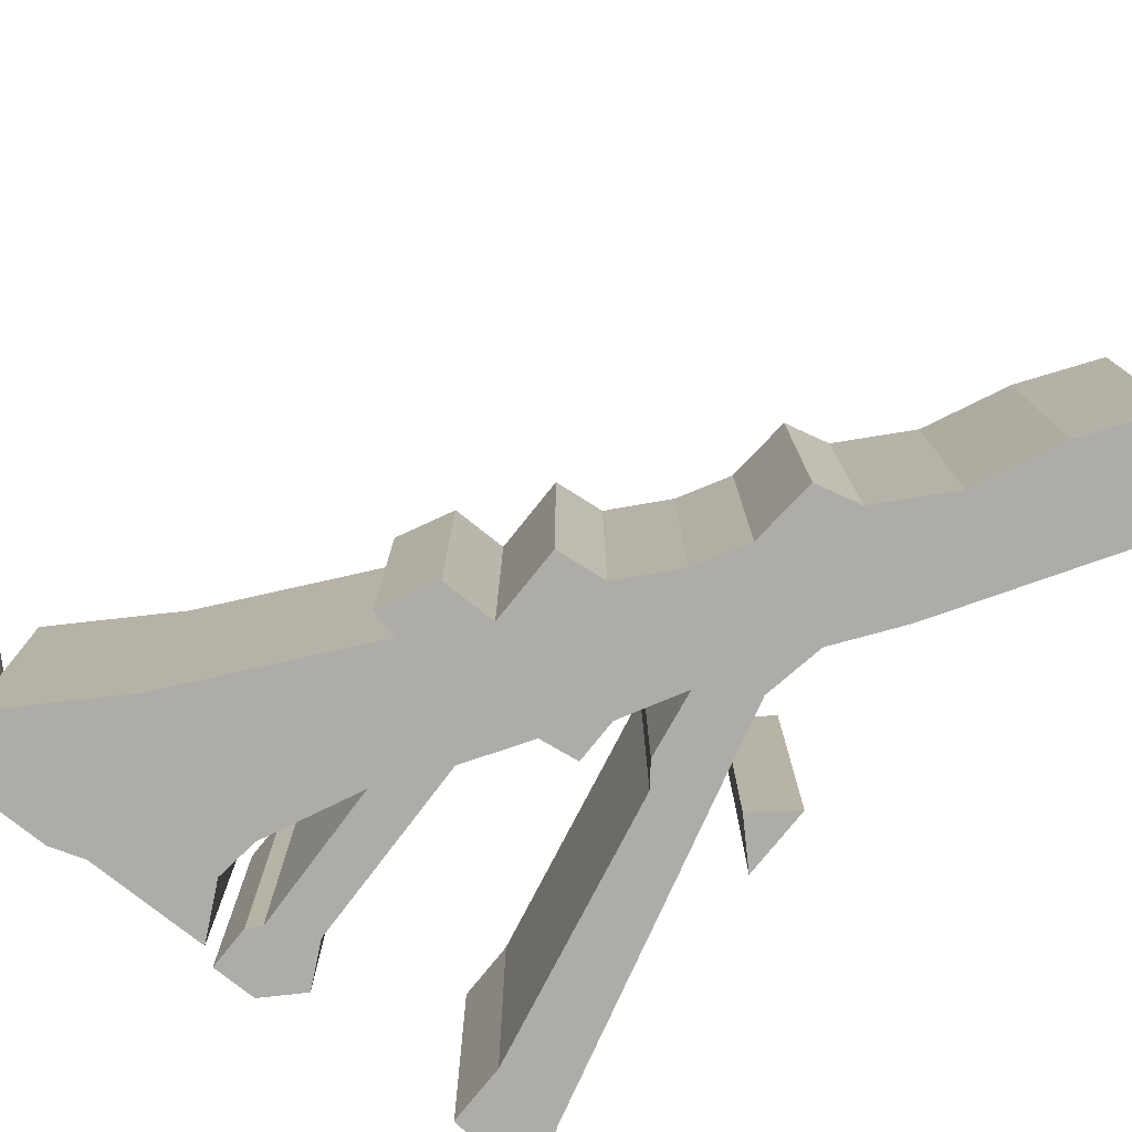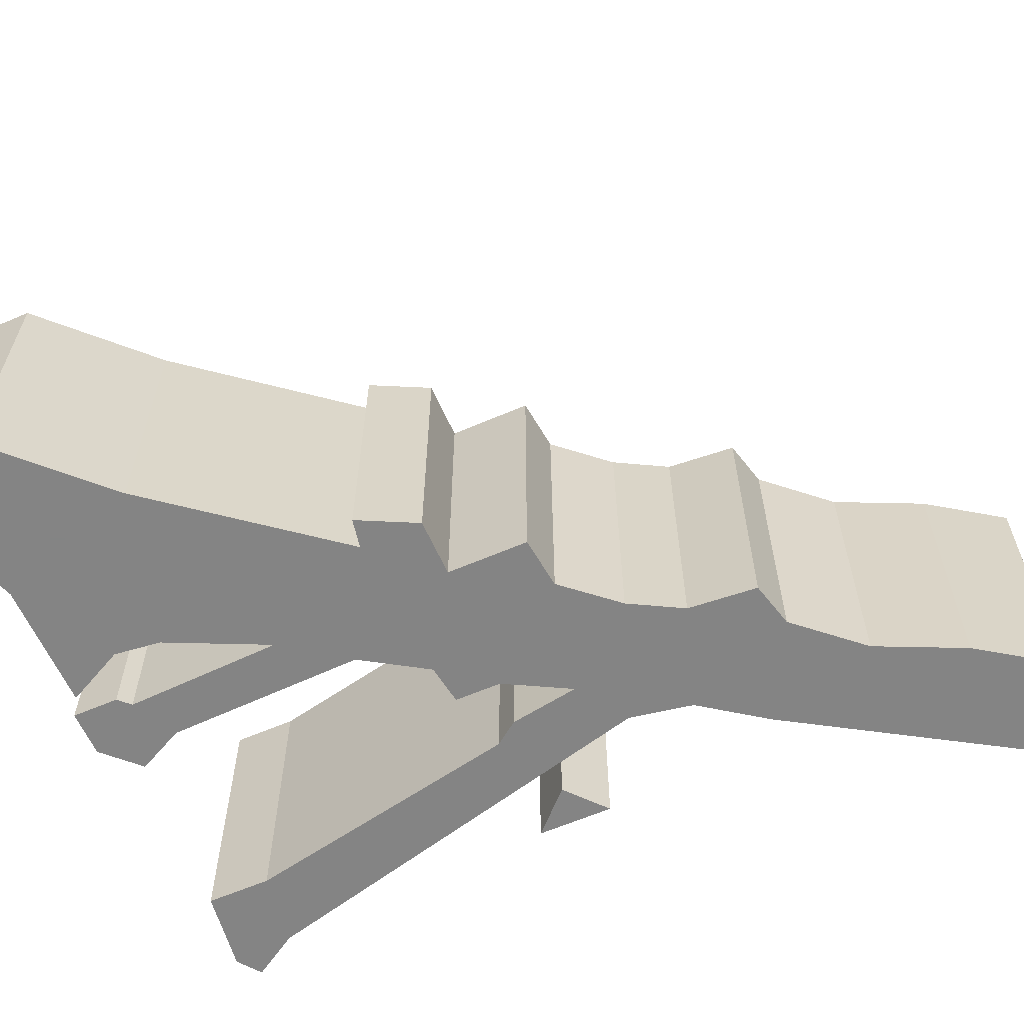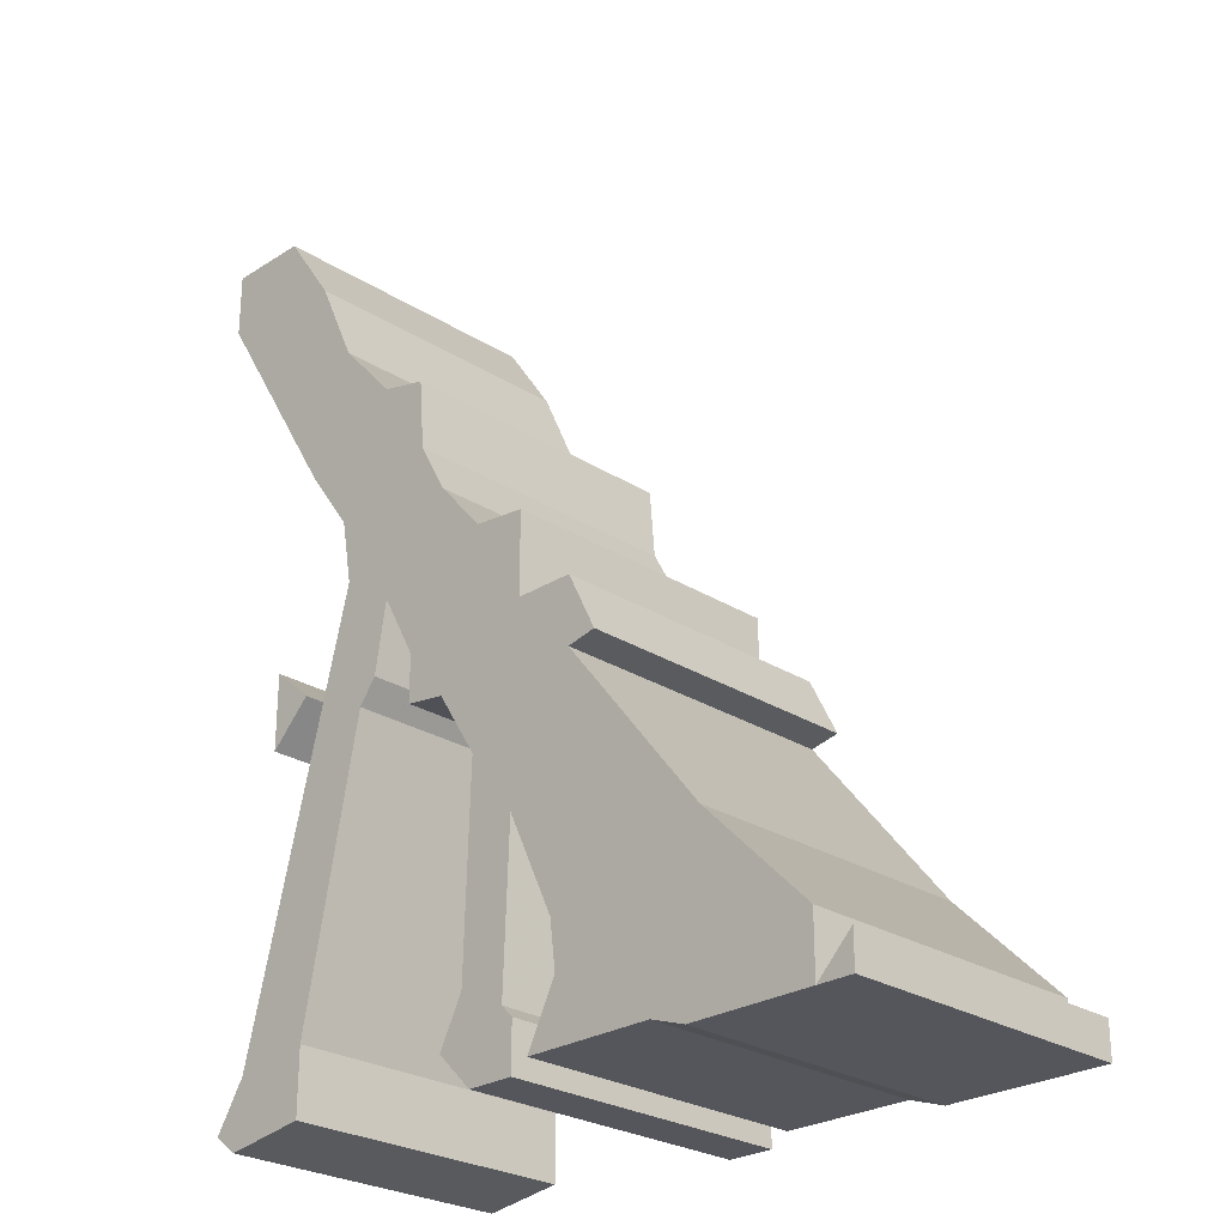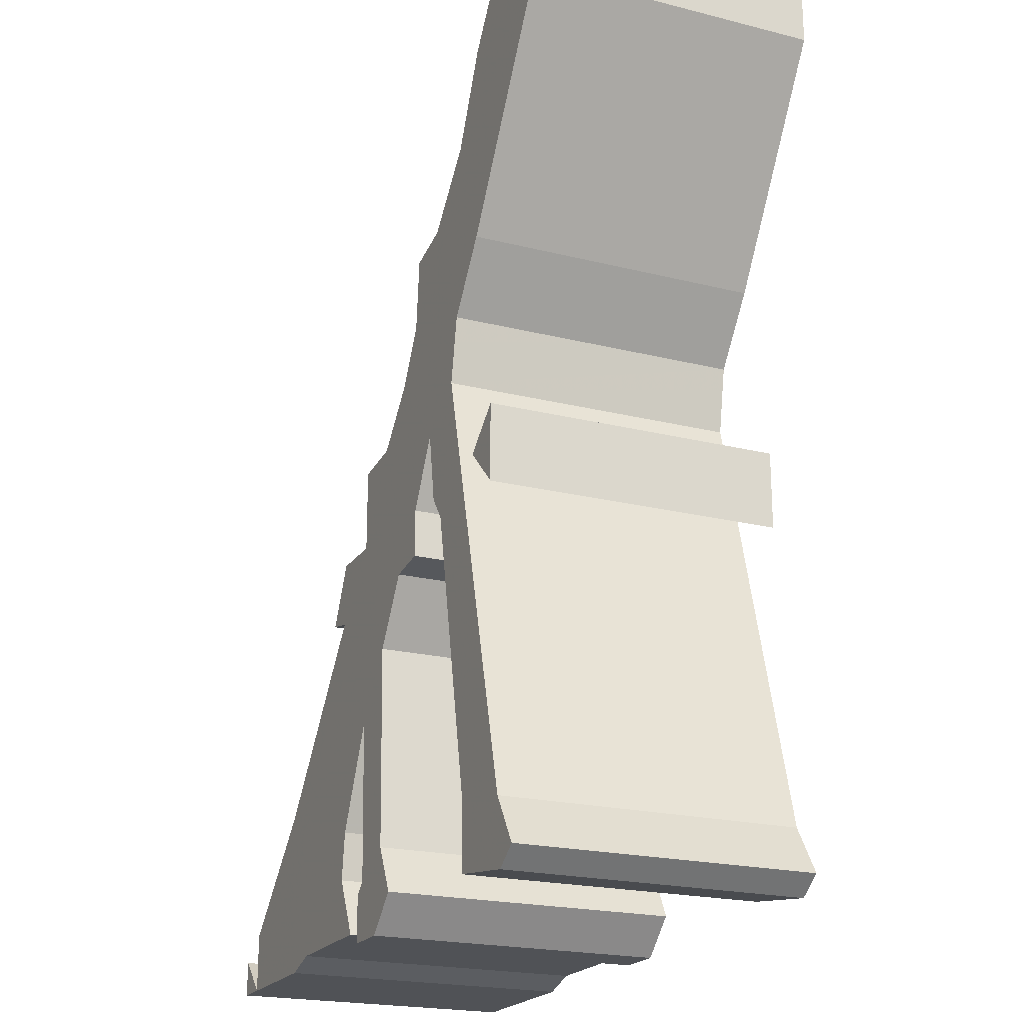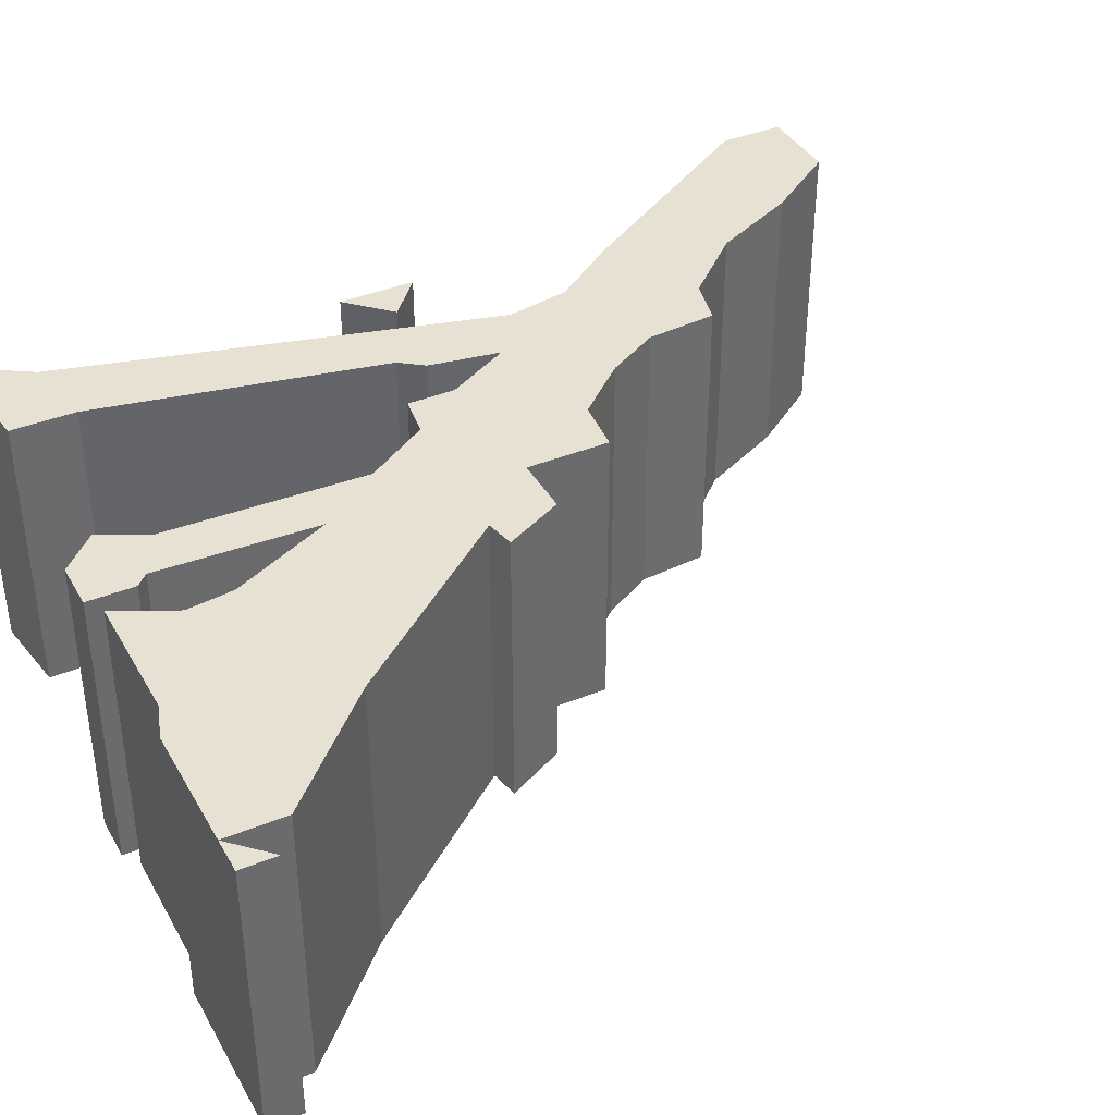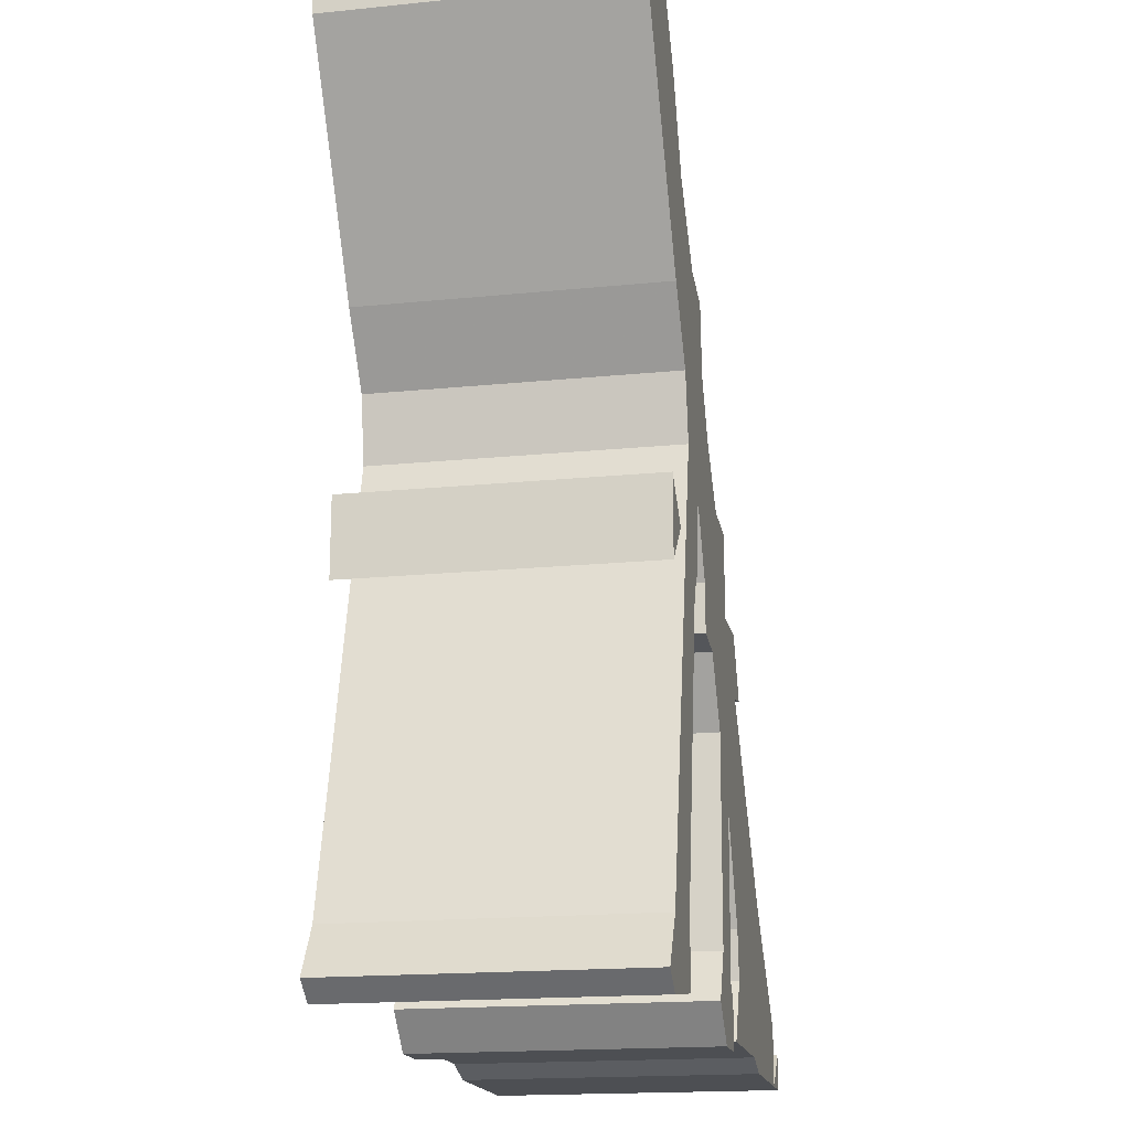
<metadata>
{"format":"obj","ext":"obj","renderer":"f3d","projection":"perspective","resolution":1024,"background":"white","views":[{"elev":-76.9,"azim":141.4,"up":"+Z"},{"elev":-61.3,"azim":113.8,"up":"+Z"},{"elev":-26.3,"azim":45.1,"up":"+Y"},{"elev":-21.1,"azim":-114.2,"up":"+Y"},{"elev":38.9,"azim":63.0,"up":"+Z"},{"elev":-17.6,"azim":-78.7,"up":"+Y"}]}
</metadata>
<code>
g sbg_cityforestunder_dn_steelframe01_s
v 0.6 0 0
v 0.66 0 0
v 0.66 0.06 0
v -0.63 1.44 0
v -0.4 1.07 0
v -0.32 0.96 0
v -0.3 0.85 0
v -0.49 0.12 0
v -0.54 0.04 0
v -0.5 0.01 0
v -0.36 0.03 0
v -0.36 0.14 0
v -0.26 0.63 0
v -0.23 0.67 0
v -0.21 0.79 0
v -0.15 0.68 0
v -0.15 0.6 0
v -0.08 0.59 0
v -0.01 0.48 0
v -0.02 0.14 0
v -0.06 0.06 0
v -0 0 0
v 0.08 0 0
v 0.08 0.08 0
v 0.06 0.1 0
v 0.07 0.37 0
v 0.15 0.2 0
v 0.16 0.12 0
v 0.11 0.02 0
v 0.33 0.02 0
v 0.39 0 0
v 0.6 0 0
v 0.6 0.1 0
v 0.42 0.28 0
v 0.18 0.58 0
v 0.23 0.59 0
v 0.18 0.69 0
v 0.08 0.69 0
v 0.08 0.83 0
v -0.01 0.84 0
v -0.09 0.93 0
v -0.14 1.02 0
v -0.15 1.14 0
v -0.23 1.16 0
v -0.33 1.27 0
v -0.4 1.42 0
v -0.49 1.55 0
v -0.63 1.55 0
v -0.46 0.62 0
v -0.39 0.69 0
v -0.46 0.75 0
v 0.6 0 0.5
v 0.66 0 0.5
v 0.66 0.06 0.5
v -0.63 1.44 0.5
v -0.4 1.07 0.5
v -0.32 0.96 0.5
v -0.3 0.85 0.5
v -0.49 0.12 0.5
v -0.54 0.04 0.5
v -0.5 0.01 0.5
v -0.36 0.03 0.5
v -0.36 0.14 0.5
v -0.26 0.63 0.5
v -0.23 0.67 0.5
v -0.21 0.79 0.5
v -0.15 0.68 0.5
v -0.15 0.6 0.5
v -0.08 0.59 0.5
v -0.01 0.48 0.5
v -0.02 0.14 0.5
v -0.06 0.06 0.5
v -0 0 0.5
v 0.08 0 0.5
v 0.08 0.08 0.5
v 0.06 0.1 0.5
v 0.07 0.37 0.5
v 0.15 0.2 0.5
v 0.16 0.12 0.5
v 0.11 0.02 0.5
v 0.33 0.02 0.5
v 0.39 0 0.5
v 0.6 0 0.5
v 0.6 0.1 0.5
v 0.42 0.28 0.5
v 0.18 0.58 0.5
v 0.23 0.59 0.5
v 0.18 0.69 0.5
v 0.08 0.69 0.5
v 0.08 0.83 0.5
v -0.01 0.84 0.5
v -0.09 0.93 0.5
v -0.14 1.02 0.5
v -0.15 1.14 0.5
v -0.23 1.16 0.5
v -0.33 1.27 0.5
v -0.4 1.42 0.5
v -0.49 1.55 0.5
v -0.63 1.55 0.5
v -0.46 0.62 0.5
v -0.39 0.69 0.5
v -0.46 0.75 0.5
g sbg_cityforestunder_dn_steelframe01_s_0
f 3 2 1
f 48 47 4
f 47 46 4
f 4 46 45
f 44 43 42
f 6 5 44
f 15 7 41
f 40 39 38
f 19 18 38
f 7 42 41
f 38 37 35
f 37 36 35
f 26 35 34
f 30 34 31
f 34 33 31
f 26 19 35
f 33 32 31
f 30 28 34
f 30 29 28
f 28 27 34
f 27 26 34
f 19 38 35
f 25 24 22
f 24 23 22
f 22 21 25
f 21 20 25
f 26 25 20
f 26 20 19
f 16 40 38
f 18 16 38
f 18 17 16
f 16 15 40
f 15 41 40
f 14 13 7
f 11 10 8
f 12 11 8
f 13 12 8
f 10 9 8
f 13 8 7
f 15 14 7
f 7 6 42
f 6 44 42
f 5 45 44
f 5 4 45
f 51 50 49
f 2 52 1
f 52 2 53
f 3 53 2
f 53 3 54
f 1 54 3
f 54 1 52
f 48 98 47
f 98 48 99
f 4 99 48
f 99 4 55
f 47 97 46
f 97 47 98
f 46 96 45
f 96 46 97
f 43 93 42
f 93 43 94
f 44 94 43
f 94 44 95
f 6 56 5
f 56 6 57
f 39 89 38
f 89 39 90
f 40 90 39
f 90 40 91
f 19 69 18
f 69 19 70
f 42 92 41
f 92 42 93
f 38 88 37
f 88 38 89
f 36 86 35
f 86 36 87
f 37 87 36
f 87 37 88
f 35 85 34
f 85 35 86
f 31 81 30
f 81 31 82
f 34 84 33
f 84 34 85
f 32 82 31
f 82 32 83
f 33 83 32
f 83 33 84
f 29 79 28
f 79 29 80
f 30 80 29
f 80 30 81
f 28 78 27
f 78 28 79
f 27 77 26
f 77 27 78
f 25 75 24
f 75 25 76
f 23 73 22
f 73 23 74
f 24 74 23
f 74 24 75
f 22 72 21
f 72 22 73
f 21 71 20
f 71 21 72
f 26 76 25
f 76 26 77
f 20 70 19
f 70 20 71
f 17 67 16
f 67 17 68
f 18 68 17
f 68 18 69
f 16 66 15
f 66 16 67
f 41 91 40
f 91 41 92
f 14 64 13
f 64 14 65
f 11 61 10
f 61 11 62
f 12 62 11
f 62 12 63
f 13 63 12
f 63 13 64
f 9 59 8
f 59 9 60
f 10 60 9
f 60 10 61
f 8 58 7
f 58 8 59
f 15 65 14
f 65 15 66
f 7 57 6
f 57 7 58
f 45 95 44
f 95 45 96
f 5 55 4
f 55 5 56
f 50 100 49
f 100 50 101
f 51 101 50
f 101 51 102
f 49 102 51
f 102 49 100
f 52 53 54
f 55 98 99
f 55 97 98
f 96 97 55
f 93 94 95
f 95 56 57
f 92 58 66
f 89 90 91
f 89 69 70
f 92 93 58
f 86 88 89
f 86 87 88
f 85 86 77
f 82 85 81
f 82 84 85
f 86 70 77
f 82 83 84
f 85 79 81
f 79 80 81
f 85 78 79
f 85 77 78
f 86 89 70
f 73 75 76
f 73 74 75
f 76 72 73
f 76 71 72
f 71 76 77
f 70 71 77
f 89 91 67
f 89 67 69
f 67 68 69
f 91 66 67
f 91 92 66
f 58 64 65
f 59 61 62
f 59 62 63
f 59 63 64
f 59 60 61
f 58 59 64
f 58 65 66
f 93 57 58
f 93 95 57
f 95 96 56
f 96 55 56
f 100 101 102

</code>
